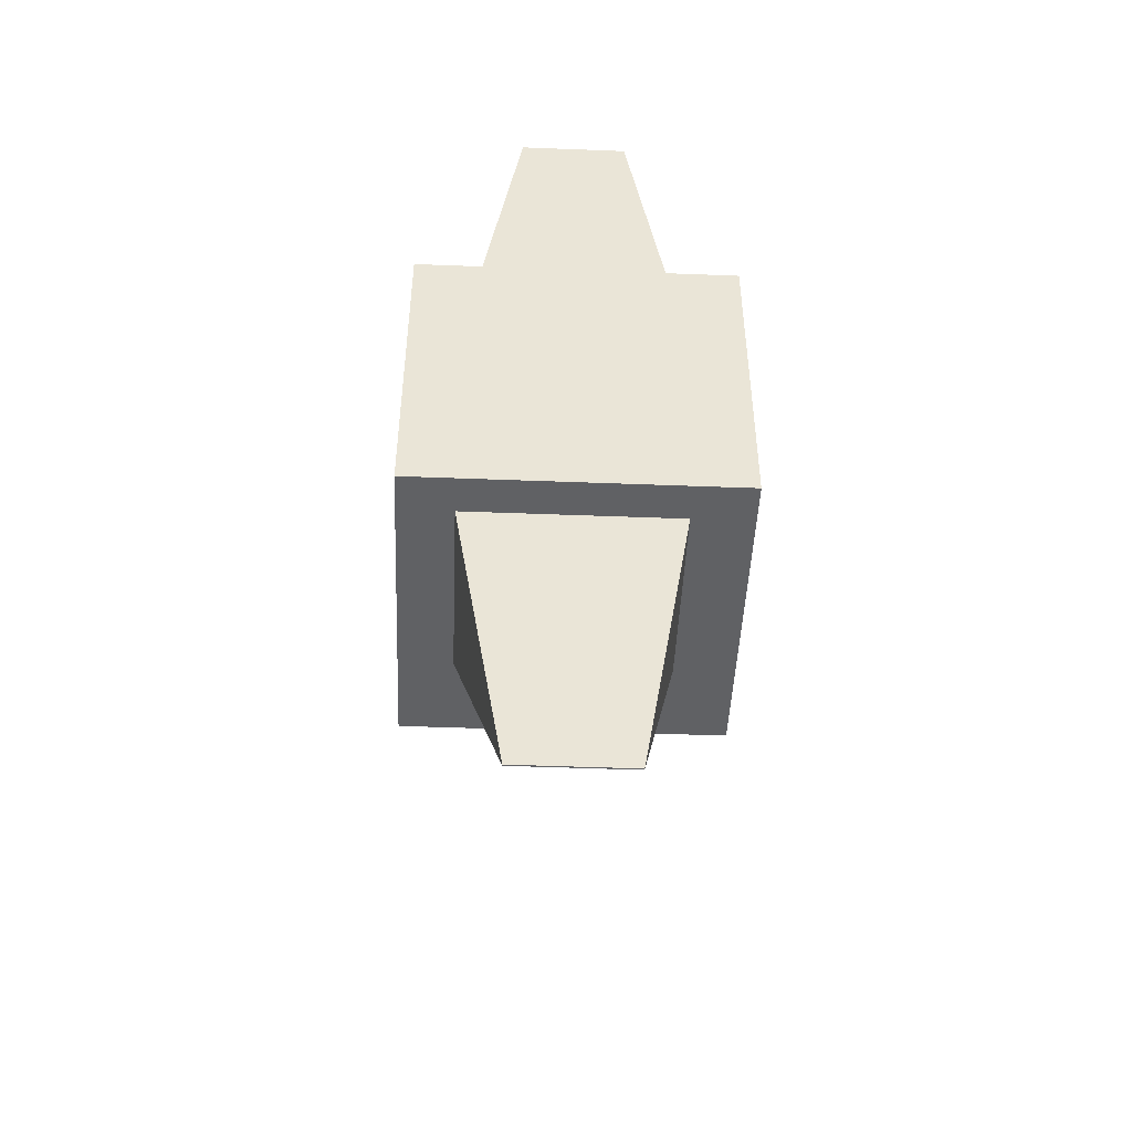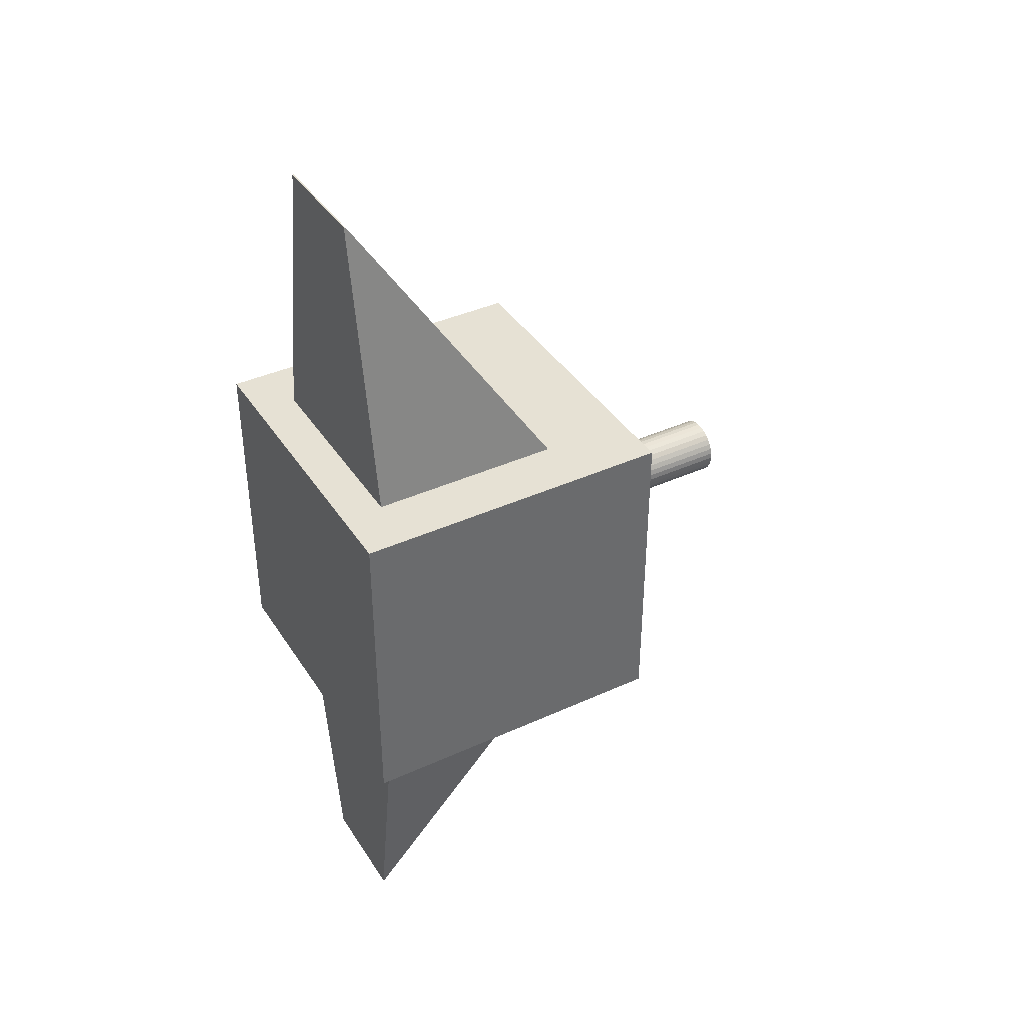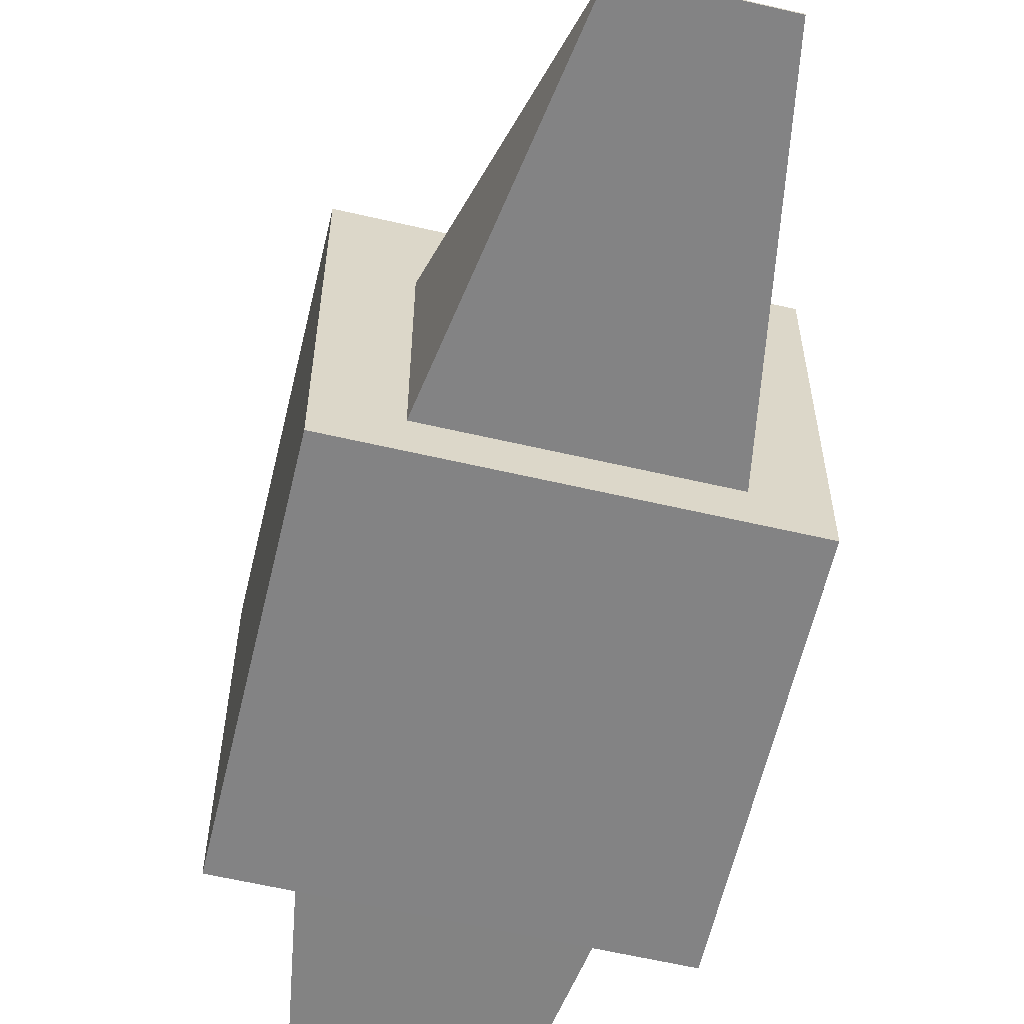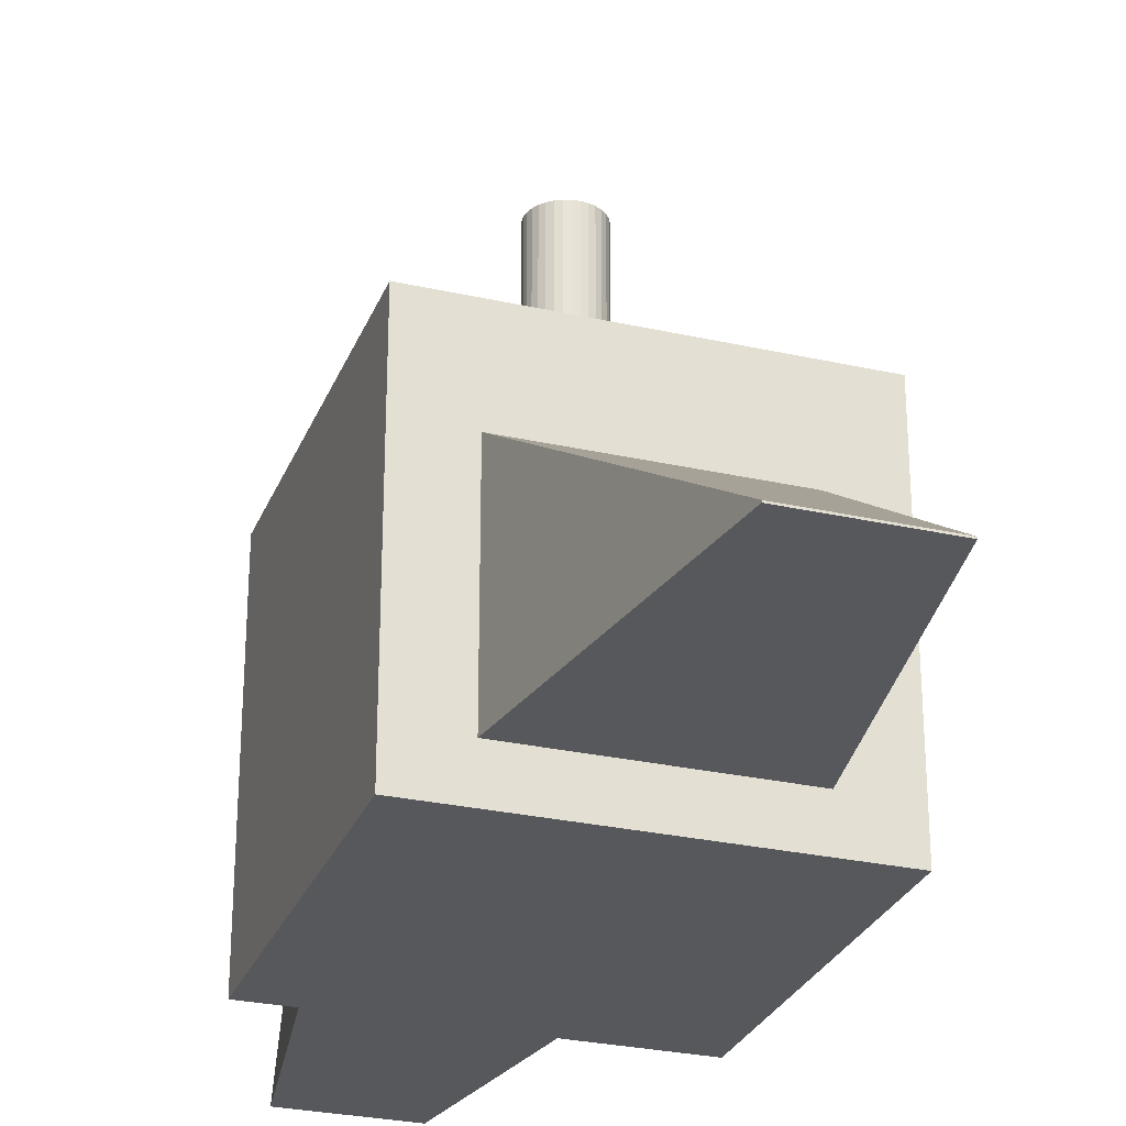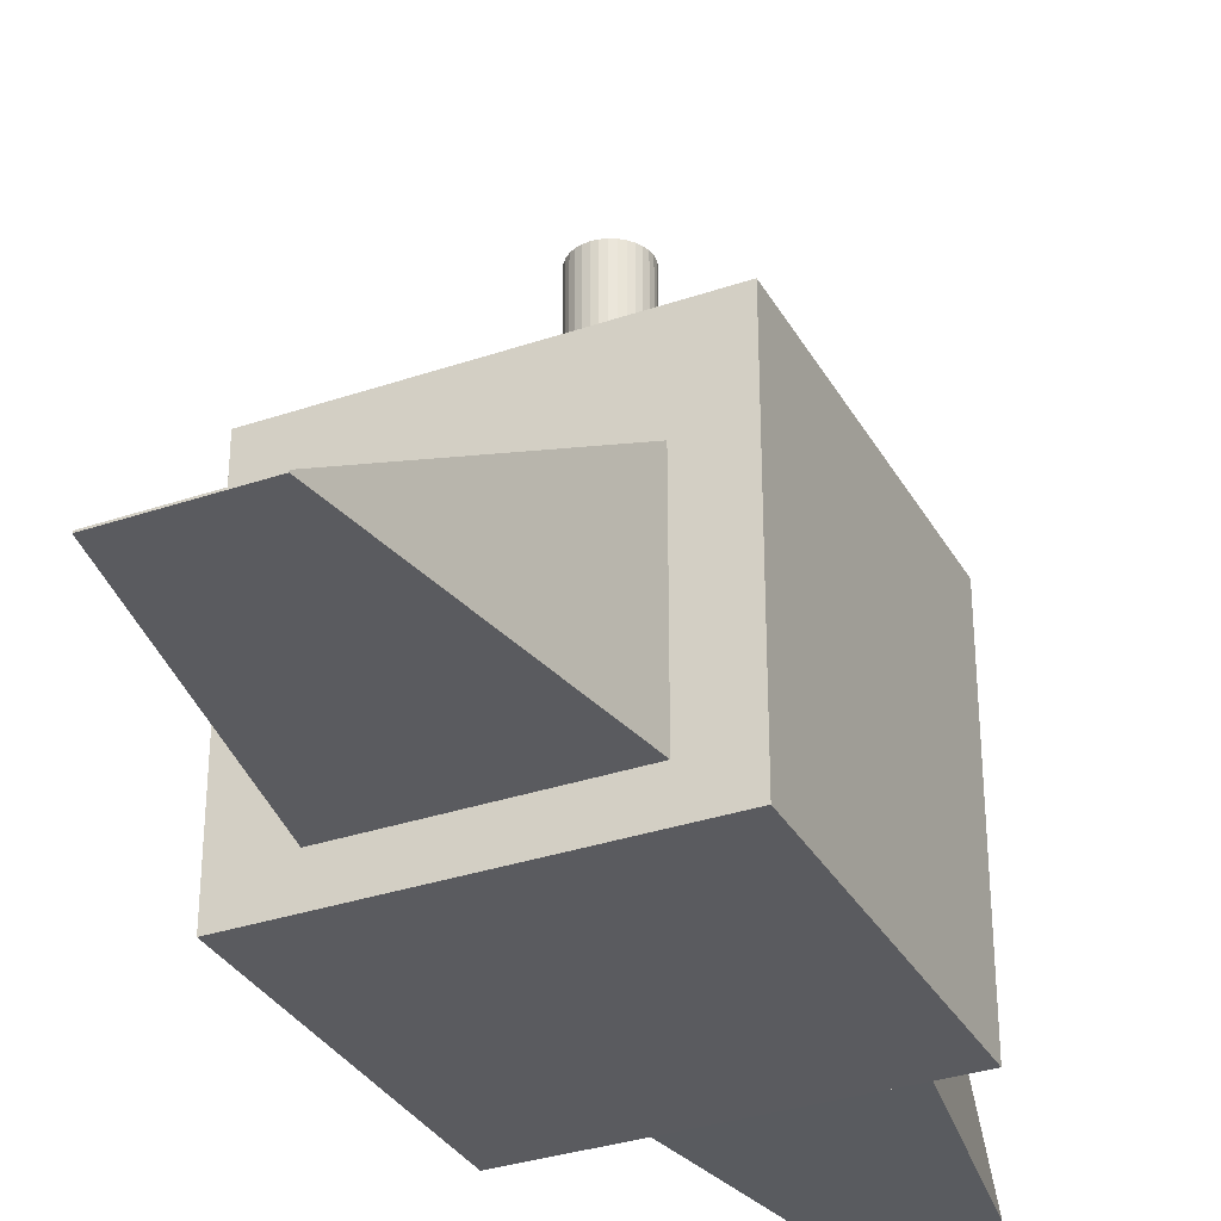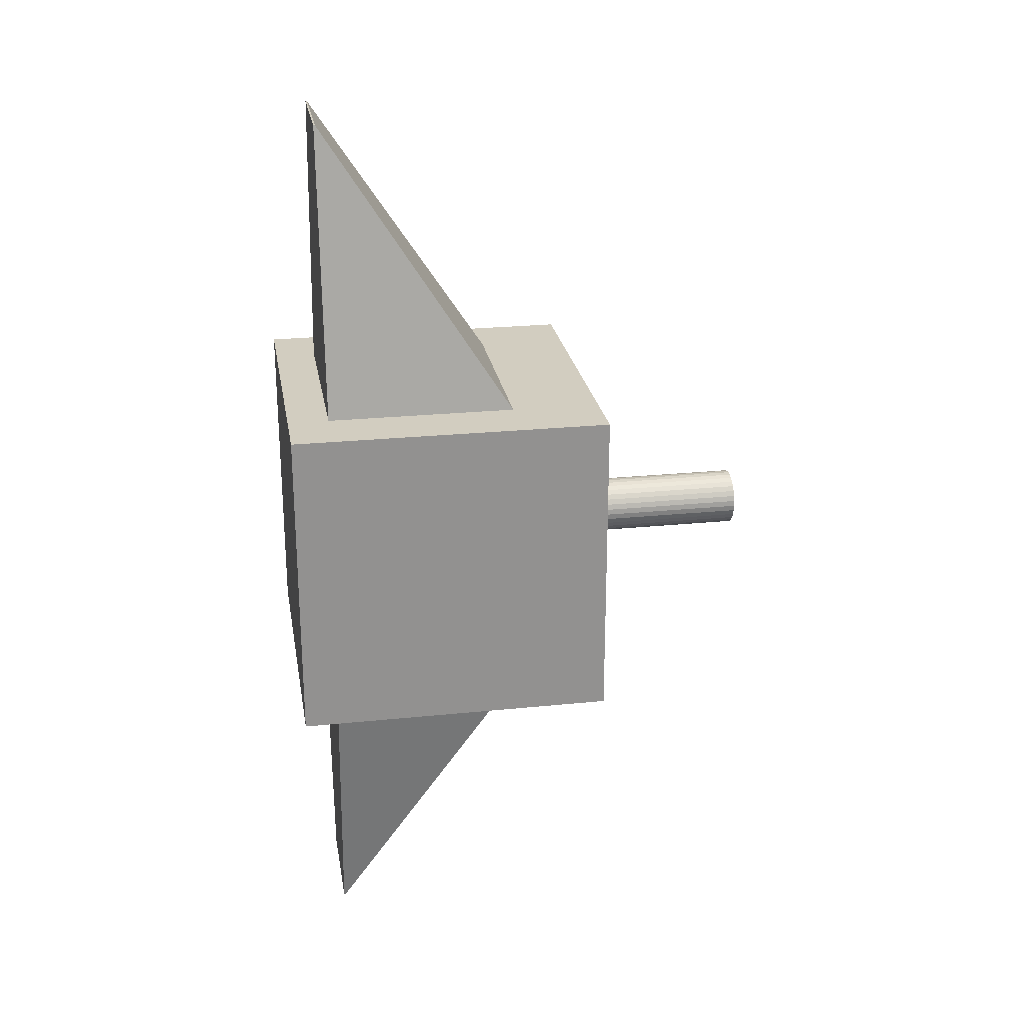
<metadata>
{"format":"obj","ext":"obj","renderer":"f3d","projection":"perspective","resolution":1024,"background":"white","views":[{"elev":-47.0,"azim":-2.5,"up":"+Z"},{"elev":39.3,"azim":60.4,"up":"+Z"},{"elev":-61.1,"azim":166.7,"up":"+Y"},{"elev":-28.0,"azim":-18.9,"up":"+Y"},{"elev":-32.8,"azim":-154.7,"up":"+Y"},{"elev":24.3,"azim":80.4,"up":"+Z"}]}
</metadata>
<code>
o Cube
v -5.529 -0.9604 5.602
v -5.529 -0.9604 -5.522
v 5.595 -0.9604 -5.522
v 5.595 -0.9604 5.602
v -5.529 10.16 5.602
v -5.529 10.16 -5.522
v 5.595 10.16 -5.522
v 5.595 10.16 5.602
v 0.06891 9.744 1.04
v 0.06891 16.21 1.04
v -0.1262 9.744 1.02
v -0.1262 16.21 1.02
v -0.3138 9.744 0.9635
v -0.3138 16.21 0.9635
v -0.4867 9.744 0.8711
v -0.4867 16.21 0.8711
v -0.6382 9.744 0.7468
v -0.6382 16.21 0.7468
v -0.7626 9.744 0.5952
v -0.7626 16.21 0.5952
v -0.855 9.744 0.4223
v -0.855 16.21 0.4223
v -0.9119 9.744 0.2348
v -0.9119 16.21 0.2348
v -0.9311 9.744 0.03966
v -0.9311 16.21 0.03966
v -0.9119 9.744 -0.1554
v -0.9119 16.21 -0.1554
v -0.855 9.744 -0.343
v -0.855 16.21 -0.343
v -0.7626 9.744 -0.5159
v -0.7626 16.21 -0.5159
v -0.6382 9.744 -0.6674
v -0.6382 16.21 -0.6674
v -0.4867 9.744 -0.7918
v -0.4867 16.21 -0.7918
v -0.3138 9.744 -0.8842
v -0.3138 16.21 -0.8842
v -0.1262 9.744 -0.9411
v -0.1262 16.21 -0.9411
v 0.06891 9.744 -0.9603
v 0.06891 16.21 -0.9603
v 0.264 9.744 -0.9411
v 0.264 16.21 -0.9411
v 0.4516 9.744 -0.8842
v 0.4516 16.21 -0.8842
v 0.6245 9.744 -0.7918
v 0.6245 16.21 -0.7918
v 0.776 9.744 -0.6674
v 0.776 16.21 -0.6674
v 0.9004 9.744 -0.5159
v 0.9004 16.21 -0.5159
v 0.9928 9.744 -0.343
v 0.9928 16.21 -0.343
v 1.05 9.744 -0.1554
v 1.05 16.21 -0.1554
v 1.069 9.744 0.03967
v 1.069 16.21 0.03967
v 1.05 9.744 0.2348
v 1.05 16.21 0.2348
v 0.9928 9.744 0.4224
v 0.9928 16.21 0.4224
v 0.9004 9.744 0.5952
v 0.9004 16.21 0.5952
v 0.776 9.744 0.7468
v 0.776 16.21 0.7468
v 0.6245 9.744 0.8711
v 0.6245 16.21 0.8711
v 0.4516 9.744 0.9635
v 0.4516 16.21 0.9635
v 0.264 9.744 1.02
v 0.264 16.21 1.02
v 3.896 0.4695 3.784
v 3.896 8.243 3.784
v 1.941 0.4951 15.68
v 1.941 0.5456 15.68
v -3.878 0.4695 3.784
v -3.878 8.243 3.784
v -1.924 0.4951 15.68
v -1.924 0.5456 15.68
v 3.811 0.3688 -3.865
v 3.811 8.143 -3.865
v 1.857 0.3944 -15.76
v 1.857 0.4449 -15.76
v -3.963 0.3688 -3.865
v -3.963 8.143 -3.865
v -2.008 0.3944 -15.76
v -2.008 0.4449 -15.76
f 1 2 3
f 8 7 6
f 5 6 2
f 6 7 3
f 3 7 8
f 1 4 8
f 10 12 11
f 12 14 13
f 14 16 15
f 16 18 17
f 18 20 19
f 20 22 21
f 22 24 23
f 24 26 25
f 26 28 27
f 28 30 29
f 30 32 31
f 32 34 33
f 34 36 35
f 36 38 37
f 38 40 39
f 40 42 41
f 42 44 43
f 44 46 45
f 46 48 47
f 48 50 49
f 50 52 51
f 52 54 53
f 54 56 55
f 56 58 57
f 58 60 59
f 60 62 61
f 62 64 63
f 64 66 65
f 66 68 67
f 68 70 69
f 42 30 14
f 72 10 9
f 70 72 71
f 39 55 23
f 76 75 73
f 80 79 75
f 80 78 77
f 74 73 77
f 75 79 77
f 80 76 74
f 84 83 81
f 88 87 83
f 88 86 85
f 82 81 85
f 83 87 85
f 88 84 82
f 4 1 3
f 5 8 6
f 1 5 2
f 2 6 3
f 4 3 8
f 5 1 8
f 9 10 11
f 11 12 13
f 13 14 15
f 15 16 17
f 17 18 19
f 19 20 21
f 21 22 23
f 23 24 25
f 25 26 27
f 27 28 29
f 29 30 31
f 31 32 33
f 33 34 35
f 35 36 37
f 37 38 39
f 39 40 41
f 41 42 43
f 43 44 45
f 45 46 47
f 47 48 49
f 49 50 51
f 51 52 53
f 53 54 55
f 55 56 57
f 57 58 59
f 59 60 61
f 61 62 63
f 63 64 65
f 65 66 67
f 67 68 69
f 14 12 10
f 10 72 70
f 70 68 66
f 66 64 70
f 62 60 58
f 58 56 62
f 54 52 50
f 50 48 46
f 46 44 42
f 42 40 38
f 38 36 34
f 34 32 30
f 30 28 26
f 26 24 30
f 22 20 18
f 18 16 14
f 14 10 62
f 70 64 62
f 62 56 54
f 54 50 62
f 46 42 62
f 38 34 30
f 30 24 22
f 22 18 30
f 10 70 62
f 62 50 46
f 42 38 30
f 30 18 14
f 14 62 42
f 71 72 9
f 69 70 71
f 71 9 15
f 11 13 15
f 15 17 23
f 19 21 23
f 23 25 27
f 27 29 23
f 31 33 23
f 35 37 39
f 39 41 47
f 43 45 47
f 47 49 51
f 51 53 55
f 55 57 59
f 59 61 63
f 63 65 67
f 67 69 71
f 9 11 15
f 17 19 23
f 23 29 31
f 33 35 23
f 41 43 47
f 47 51 39
f 55 59 63
f 63 67 71
f 71 15 23
f 23 35 39
f 39 51 55
f 55 63 71
f 71 23 55
f 74 76 73
f 76 80 75
f 79 80 77
f 78 74 77
f 73 75 77
f 78 80 74
f 82 84 81
f 84 88 83
f 87 88 85
f 86 82 85
f 81 83 85
f 86 88 82

</code>
